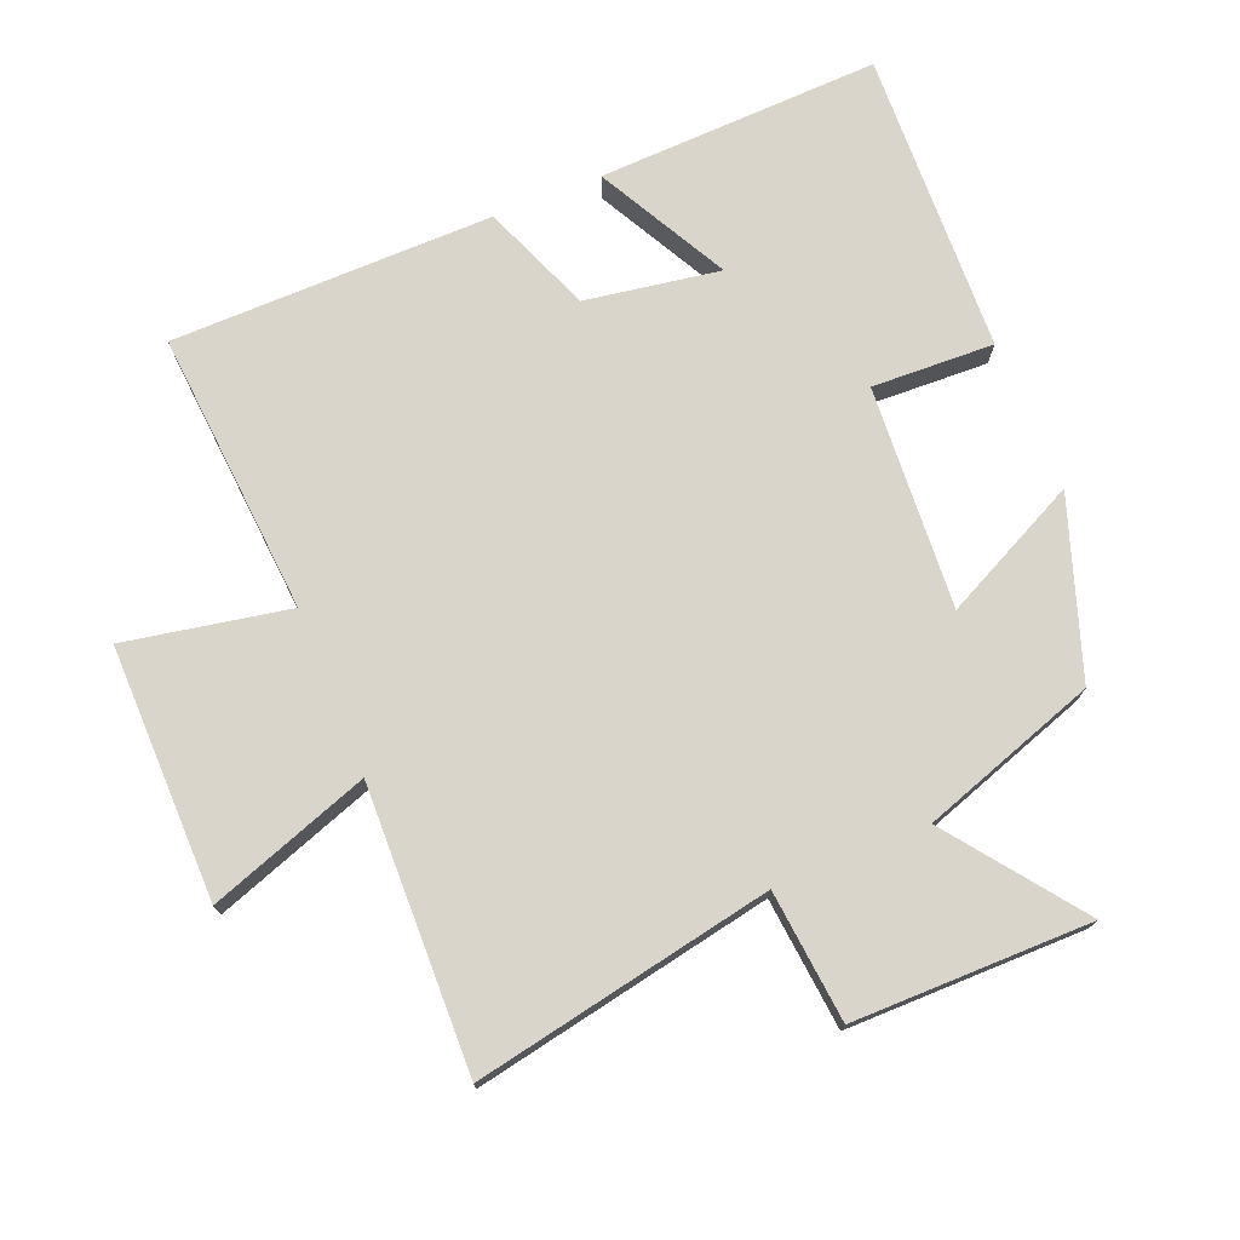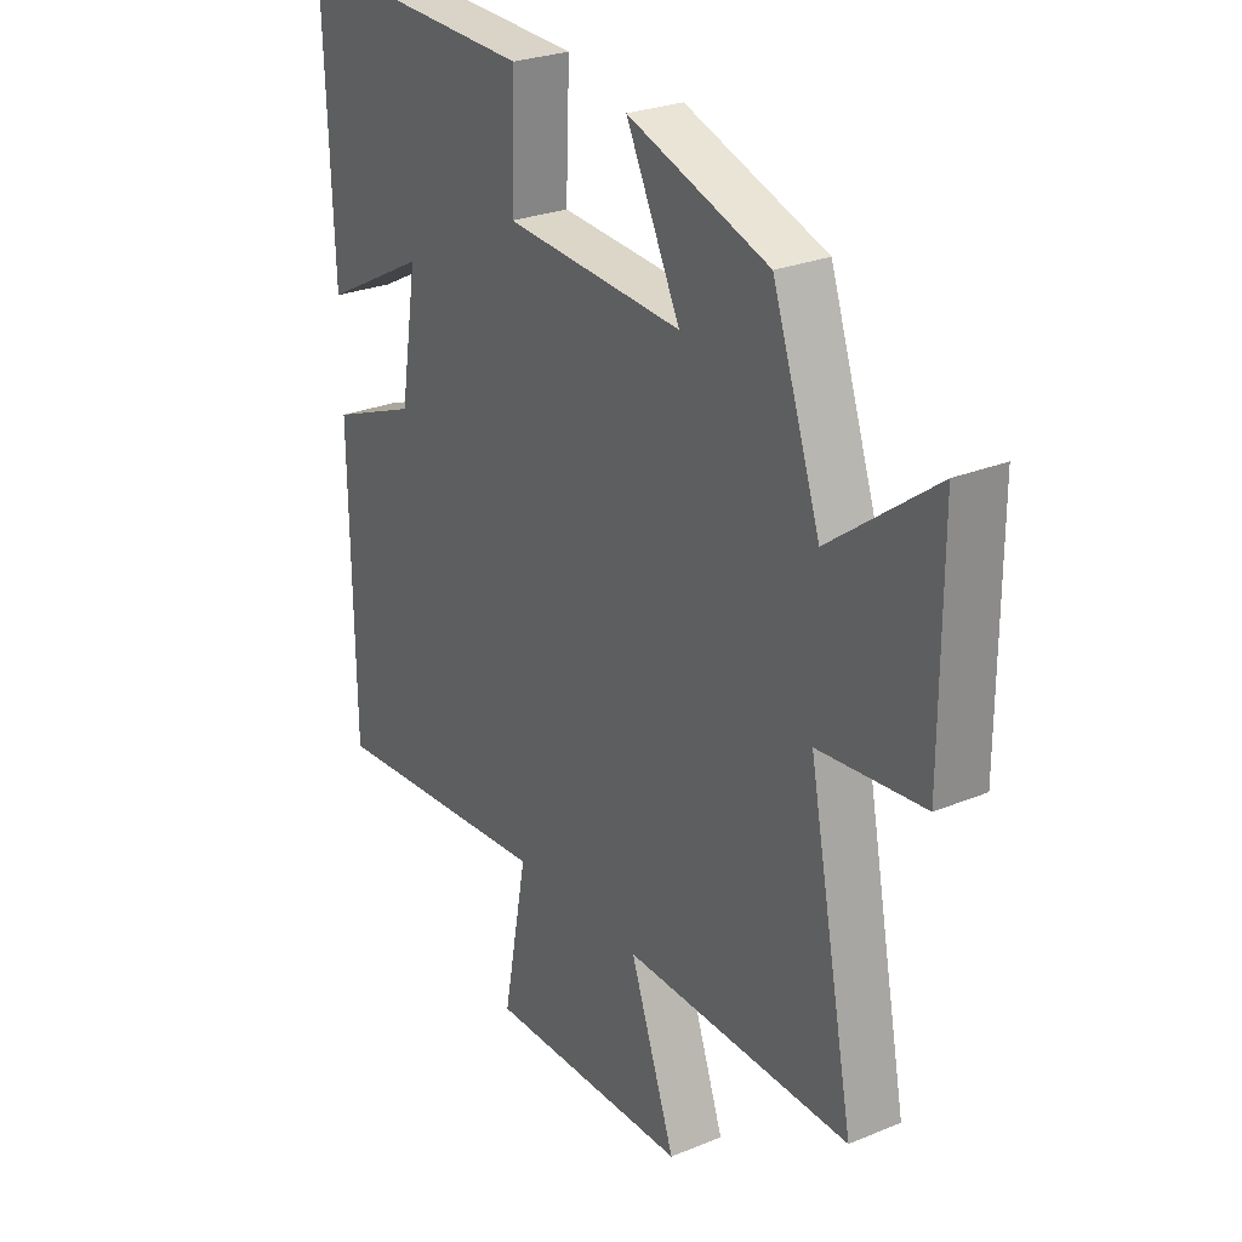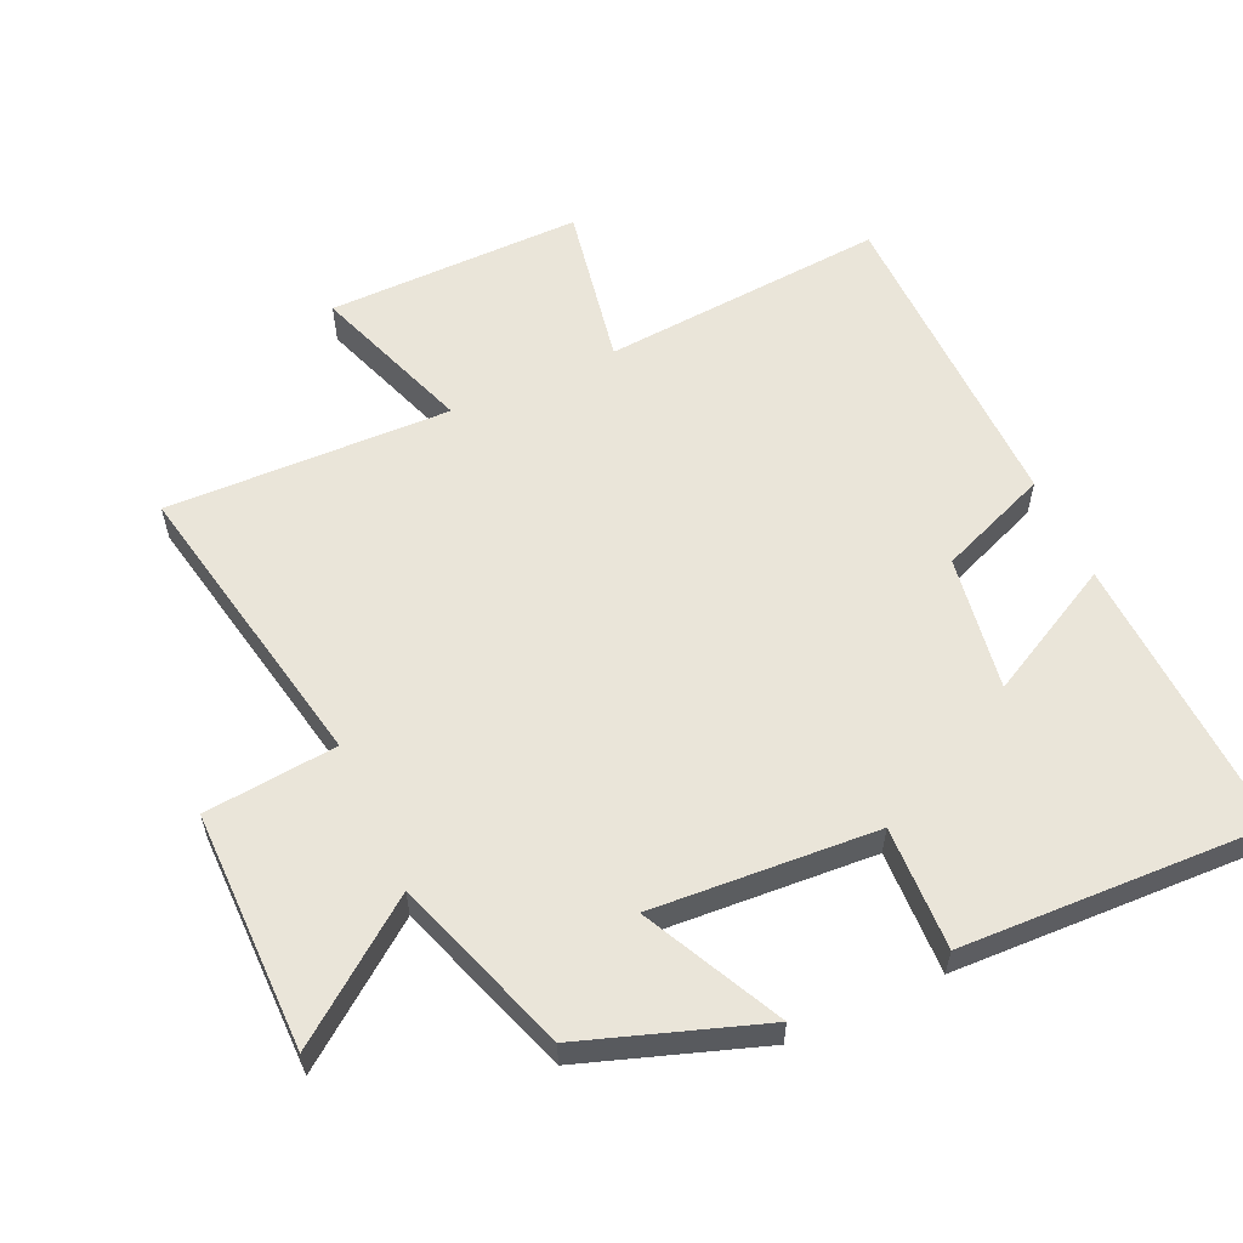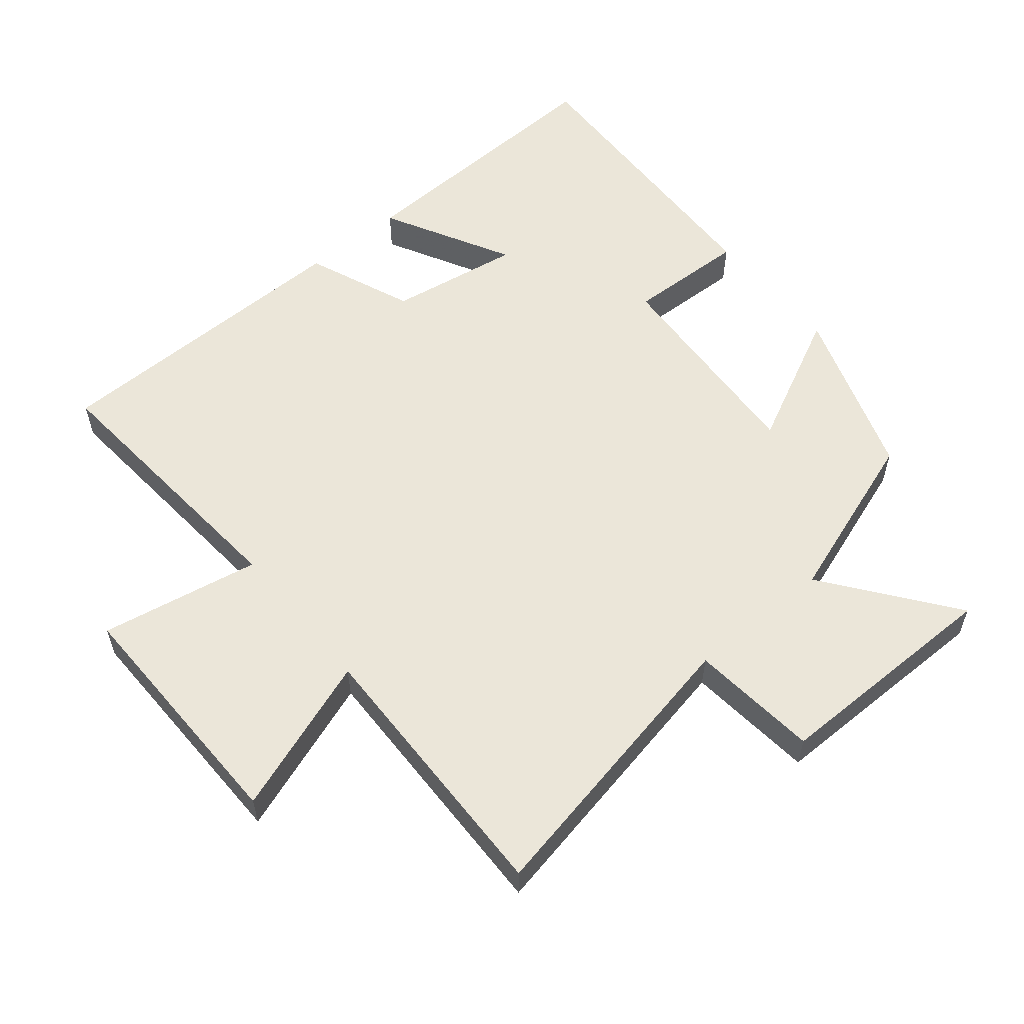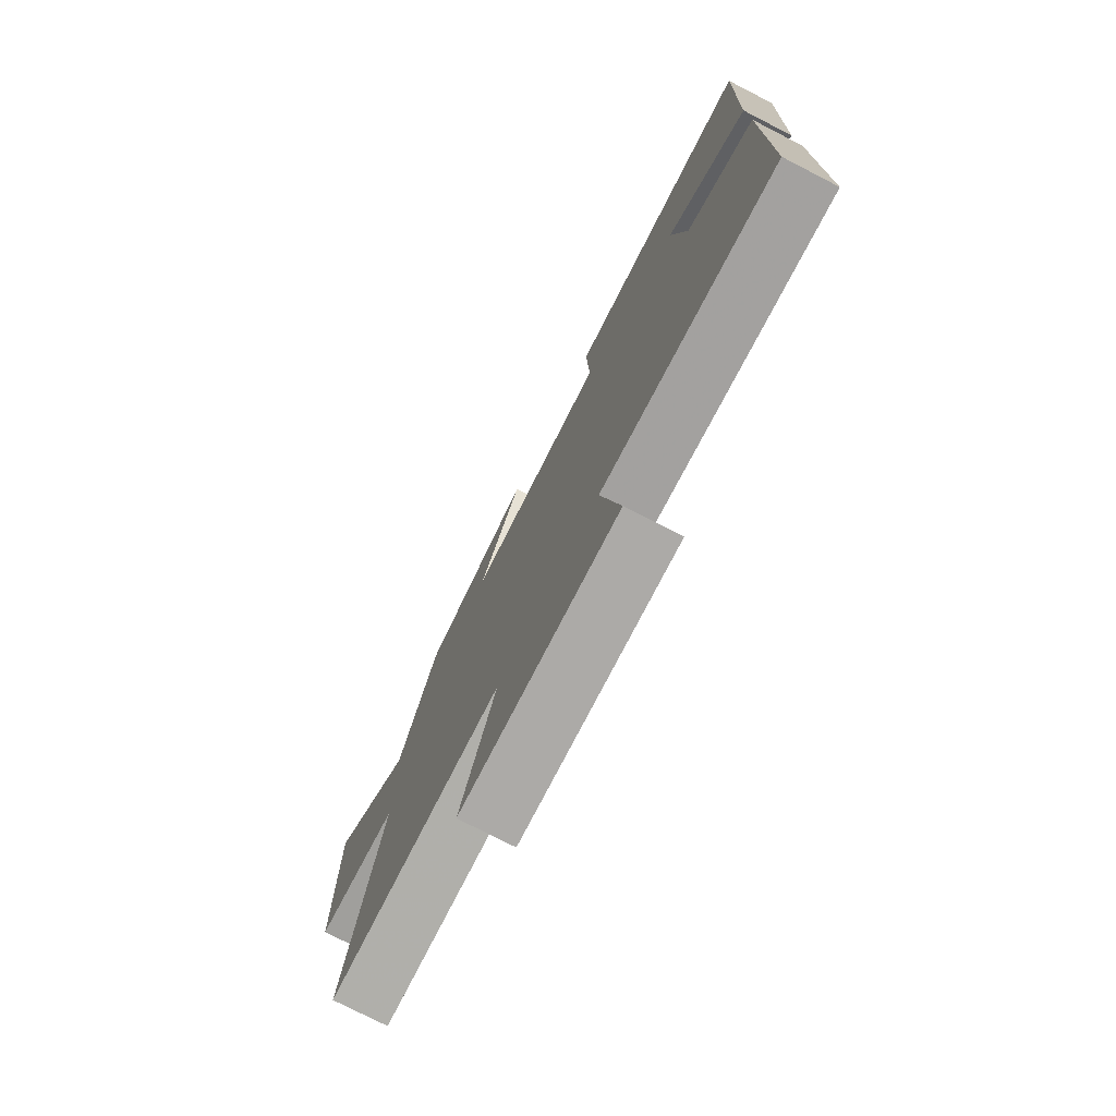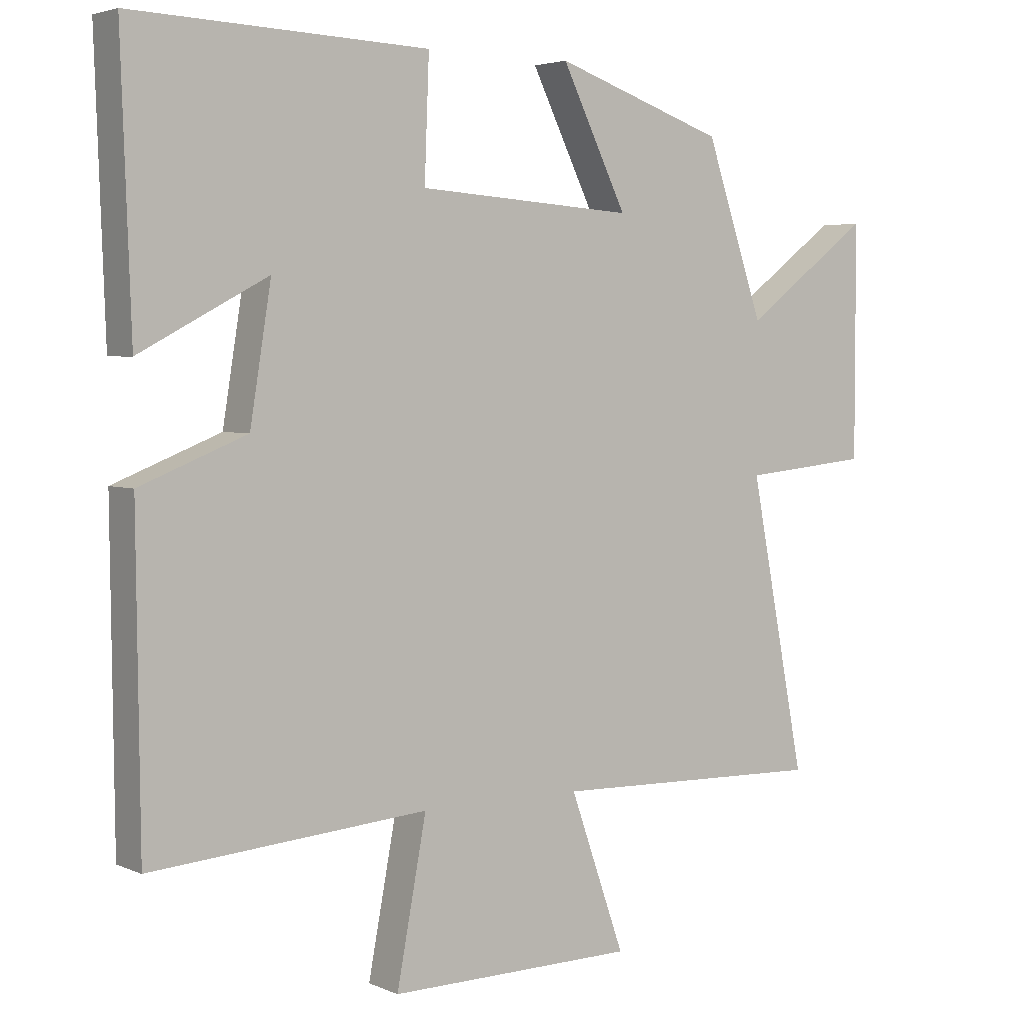
<metadata>
{"format":"obj","ext":"obj","renderer":"f3d","projection":"perspective","resolution":1024,"background":"white","views":[{"elev":74.2,"azim":-112.2,"up":"+Y"},{"elev":26.6,"azim":-122.9,"up":"+Z"},{"elev":58.0,"azim":-24.6,"up":"+Y"},{"elev":56.9,"azim":-129.7,"up":"+Y"},{"elev":-76.6,"azim":62.8,"up":"+Z"},{"elev":3.7,"azim":144.4,"up":"+Z"}]}
</metadata>
<code>
v 0.515 0.07 0.517
v 0.5 0.07 0.101
v 0.307 0.07 0.203
v 0.339 0.07 0.005
v 0.5 0.07 -0.059
v 0.495 0.07 -0.533
v 0.077 0.07 -0.5
v 0.122 0.07 -0.74
v -0.252 0.07 -0.736
v -0.169 0.07 -0.5
v -0.585 0.07 -0.511
v -0.5 0.07 -0.072
v -0.693 0.07 -0.053
v -0.693 0.07 0.297
v -0.5 0.07 0.152
v -0.412 0.07 0.411
v -0.153 0.07 0.5
v -0.252 0.07 0.298
v 0.076 0.07 0.32
v 0.069 0.07 0.5
v 0.515 0 0.517
v 0.5 0 0.101
v 0.307 0 0.203
v 0.339 0 0.005
v 0.5 0 -0.059
v 0.495 0 -0.533
v 0.077 0 -0.5
v 0.122 0 -0.74
v -0.252 0 -0.736
v -0.169 0 -0.5
v -0.585 0 -0.511
v -0.5 0 -0.072
v -0.693 0 -0.053
v -0.693 0 0.297
v -0.5 0 0.152
v -0.412 0 0.411
v -0.153 0 0.5
v -0.252 0 0.298
v 0.076 0 0.32
v 0.069 0 0.5
f 19 20 1
f 15 16 17 18
f 15 18 19
f 12 13 14 15
f 12 15 19
f 10 11 12 19
f 7 8 9 10
f 7 10 19
f 4 5 6 7
f 3 4 7 19
f 1 2 3
f 1 3 19
f 21 40 39
f 38 37 36 35
f 39 38 35
f 35 34 33 32
f 39 35 32
f 39 32 31 30
f 30 29 28 27
f 39 30 27
f 27 26 25 24
f 39 27 24 23
f 23 22 21
f 39 23 21
f 1 21 22 2
f 2 22 23 3
f 3 23 24 4
f 4 24 25 5
f 5 25 26 6
f 6 26 27 7
f 7 27 28 8
f 8 28 29 9
f 9 29 30 10
f 10 30 31 11
f 11 31 32 12
f 12 32 33 13
f 13 33 34 14
f 14 34 35 15
f 15 35 36 16
f 16 36 37 17
f 17 37 38 18
f 18 38 39 19
f 19 39 40 20
f 20 40 21 1

</code>
